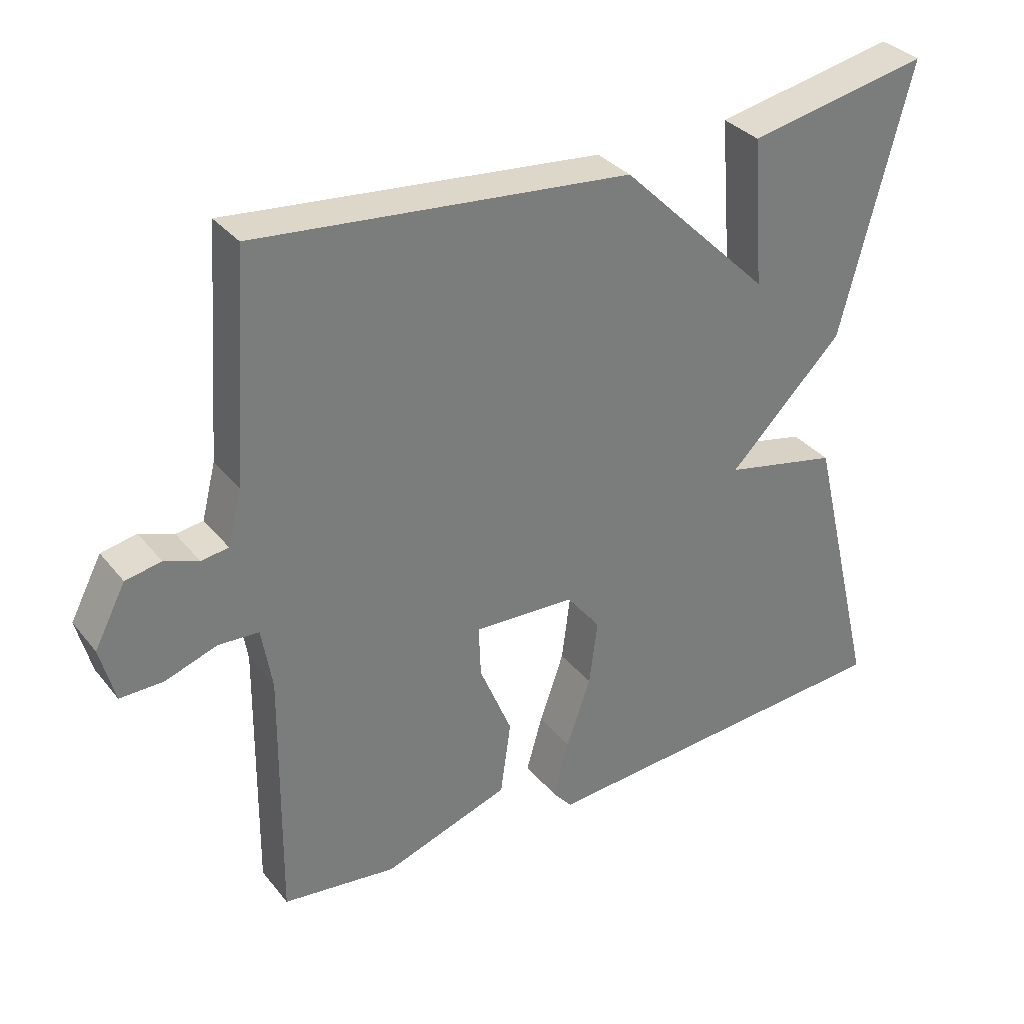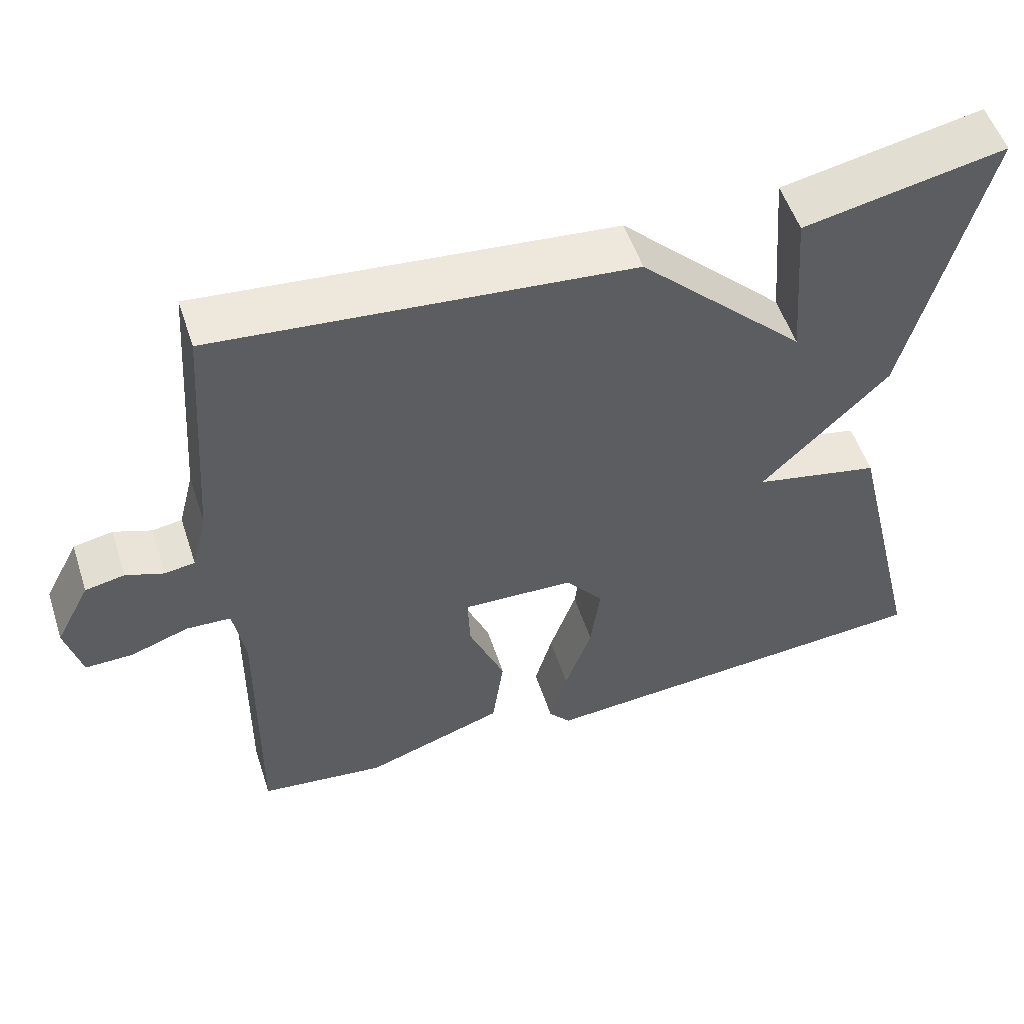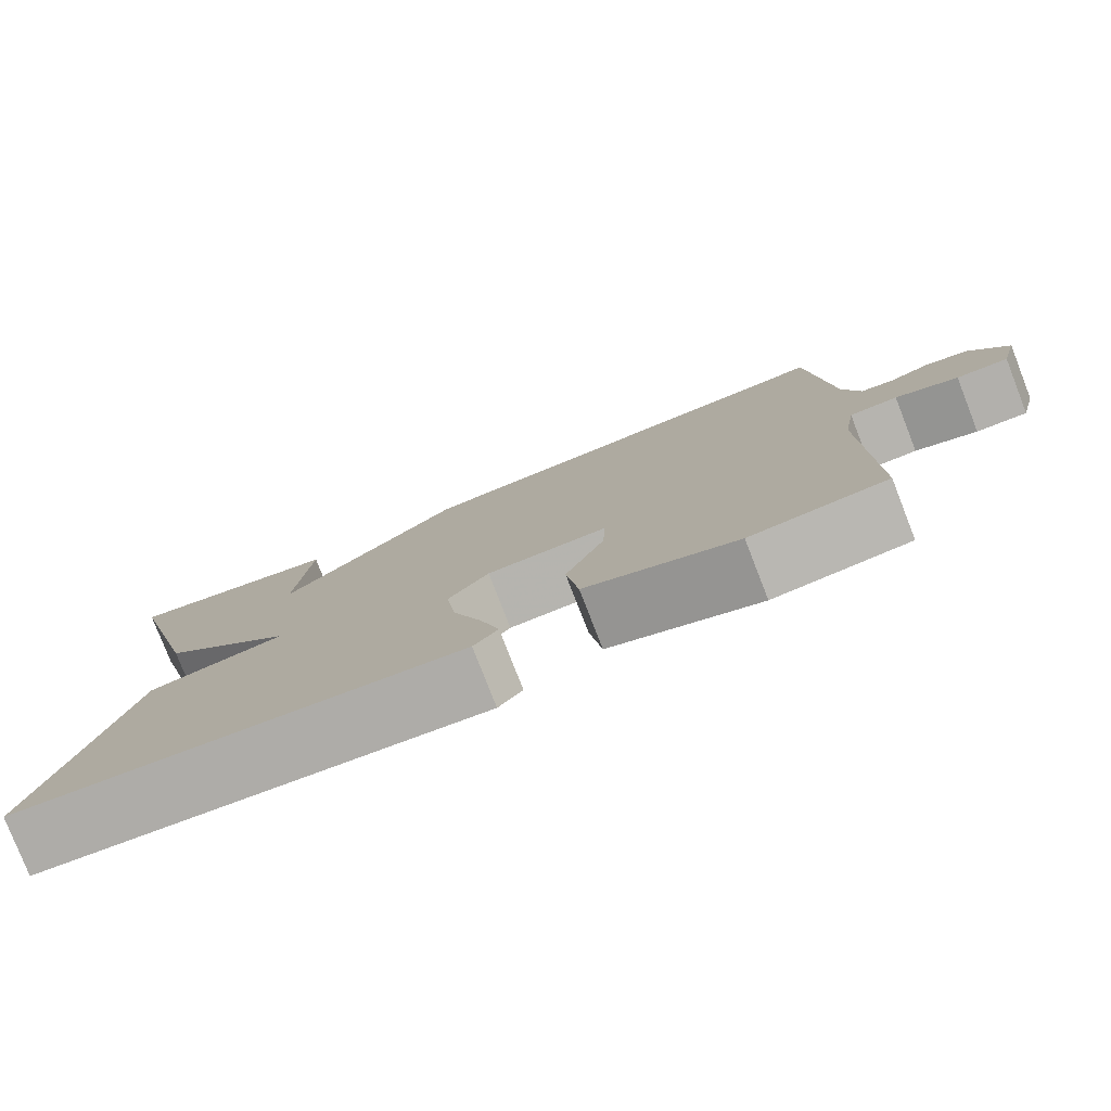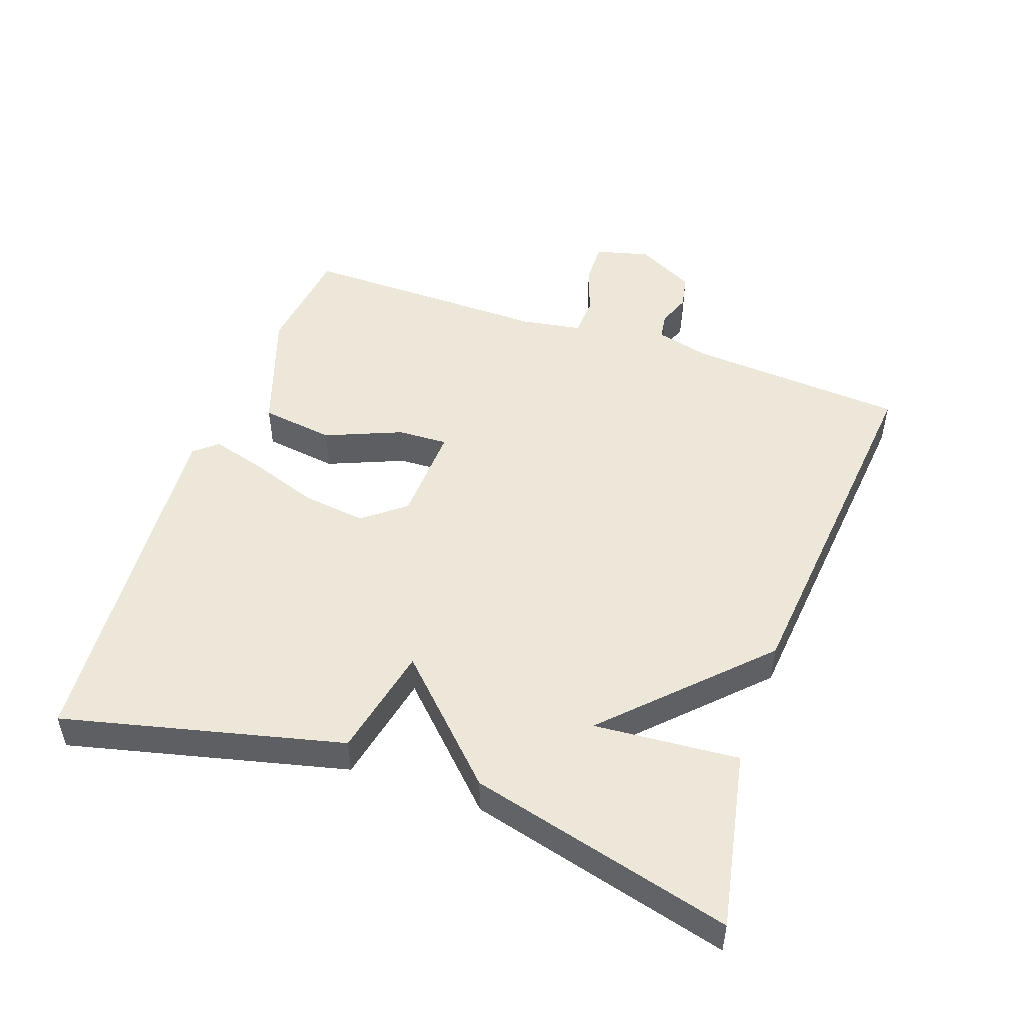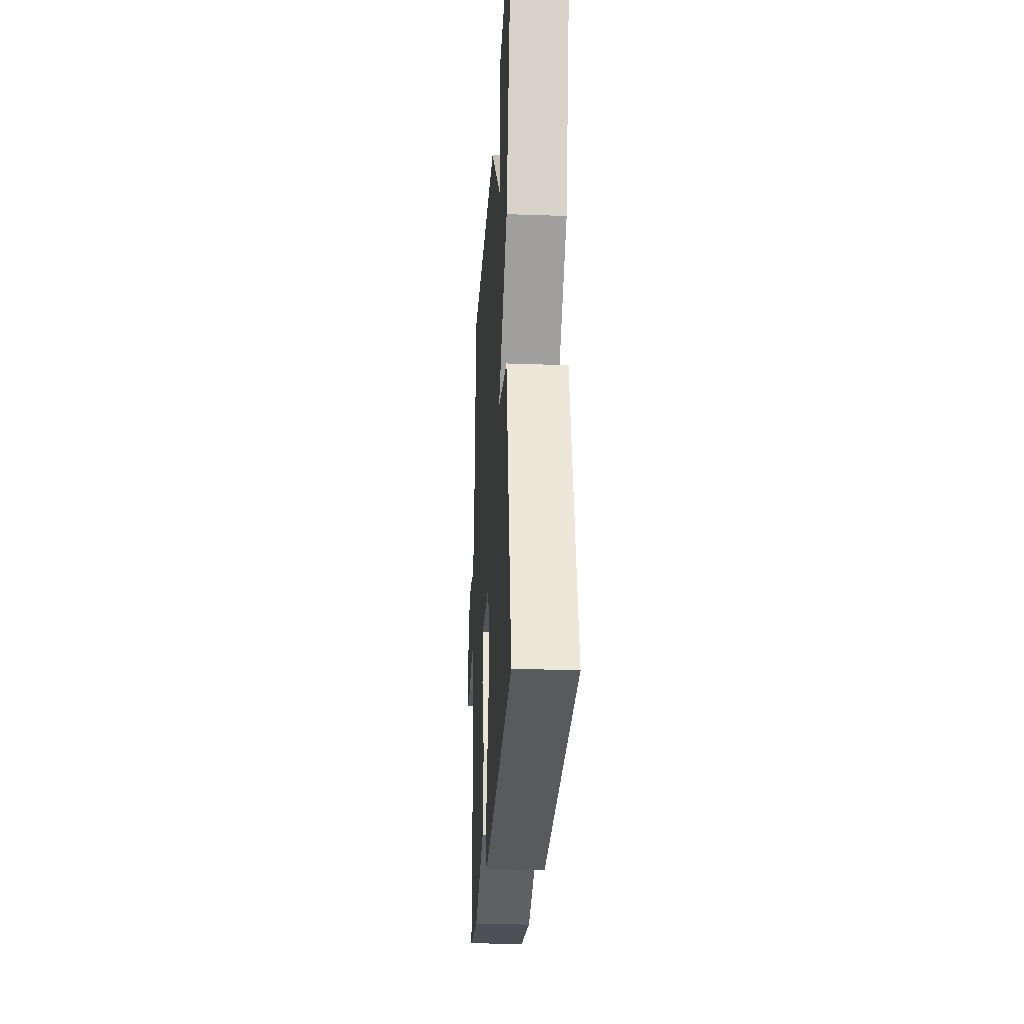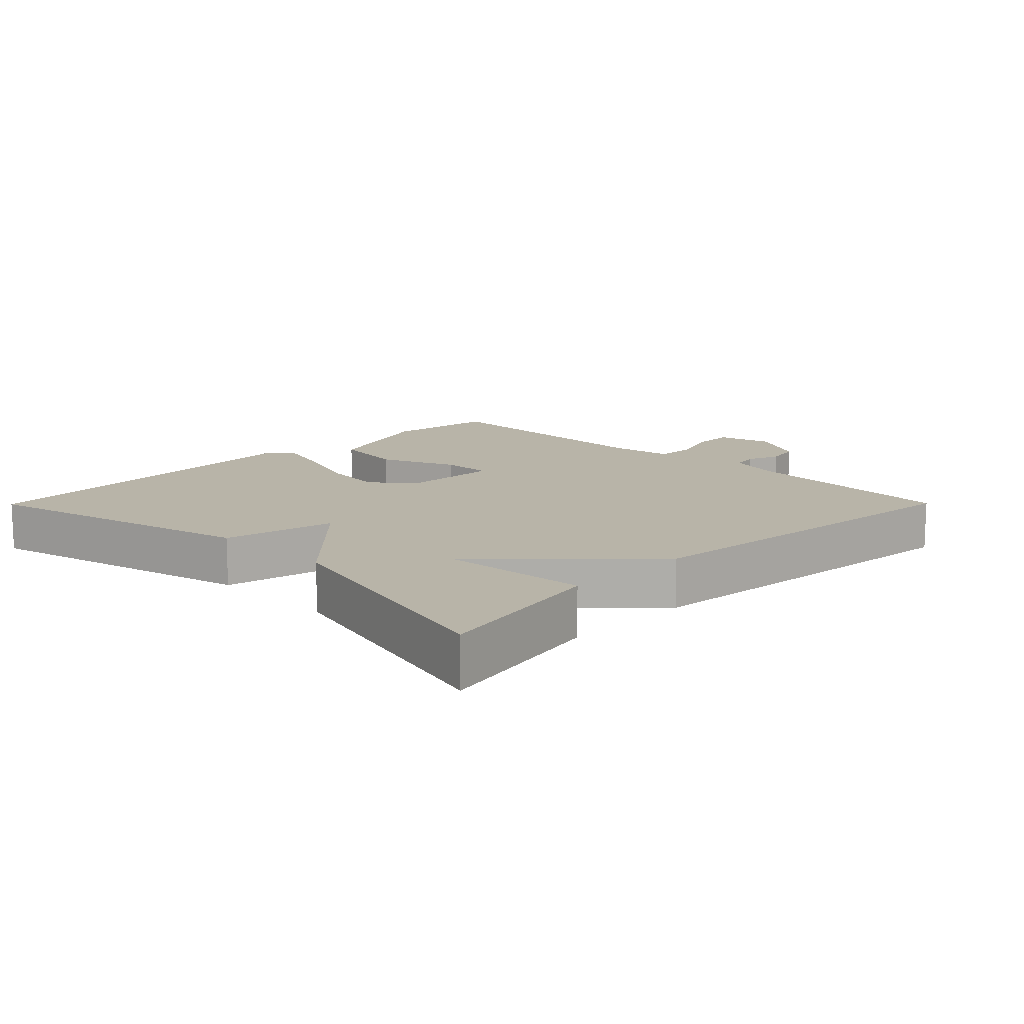
<metadata>
{"format":"obj","ext":"obj","renderer":"f3d","projection":"perspective","resolution":1024,"background":"white","views":[{"elev":33.2,"azim":147.5,"up":"+Z"},{"elev":53.6,"azim":161.9,"up":"+Z"},{"elev":-79.2,"azim":21.3,"up":"+Z"},{"elev":49.9,"azim":-70.6,"up":"+Y"},{"elev":-26.3,"azim":-93.2,"up":"+Z"},{"elev":13.0,"azim":-45.3,"up":"+Y"}]}
</metadata>
<code>
v 0.5 0.07 0.5
v 0.523 0.07 0.178
v 0.543 0.07 0.099
v 0.582 0.07 0.093
v 0.631 0.07 0.111
v 0.682 0.07 0.101
v 0.727 0.07 0.015
v 0.706 0.07 -0.065
v 0.644 0.07 -0.064
v 0.569 0.07 -0.038
v 0.511 0.07 -0.041
v 0.496 0.07 -0.131
v 0.5 0.07 -0.5
v 0.336 0.07 -0.52
v 0.154 0.07 -0.458
v 0.139 0.07 -0.35
v 0.186 0.07 -0.237
v 0.189 0.07 -0.163
v 0.043 0.07 -0.169
v -0.006 0.07 -0.231
v 0.006 0.07 -0.325
v 0.041 0.07 -0.425
v 0.064 0.07 -0.506
v 0.035 0.07 -0.54
v -0.5 0.07 -0.5
v -0.4 0.07 -0.088
v -0.235 0.07 -0.053
v -0.4 0.07 0.112
v -0.5 0.07 0.5
v -0.238 0.07 0.448
v -0.255 0.07 0.234
v -0.038 0.07 0.448
v 0.5 0 0.5
v 0.523 0 0.178
v 0.543 0 0.099
v 0.582 0 0.093
v 0.631 0 0.111
v 0.682 0 0.101
v 0.727 0 0.015
v 0.706 0 -0.065
v 0.644 0 -0.064
v 0.569 0 -0.038
v 0.511 0 -0.041
v 0.496 0 -0.131
v 0.5 0 -0.5
v 0.336 0 -0.52
v 0.154 0 -0.458
v 0.139 0 -0.35
v 0.186 0 -0.237
v 0.189 0 -0.163
v 0.043 0 -0.169
v -0.006 0 -0.231
v 0.006 0 -0.325
v 0.041 0 -0.425
v 0.064 0 -0.506
v 0.035 0 -0.54
v -0.5 0 -0.5
v -0.4 0 -0.088
v -0.235 0 -0.053
v -0.4 0 0.112
v -0.5 0 0.5
v -0.238 0 0.448
v -0.255 0 0.234
v -0.038 0 0.448
f 31 32 1 2
f 28 29 30 31
f 31 2 3
f 28 31 3
f 27 28 3
f 25 26 27
f 24 25 27
f 23 24 27
f 22 23 27
f 21 22 27
f 20 21 27
f 19 20 27
f 27 3 4
f 19 27 4
f 18 19 4
f 4 5 6
f 18 4 6
f 17 18 6
f 15 16 17
f 14 15 17
f 13 14 17
f 12 13 17
f 11 12 17
f 11 17 6
f 10 11 6 7
f 7 8 9 10
f 34 33 64 63
f 63 62 61 60
f 35 34 63
f 35 63 60
f 35 60 59
f 59 58 57
f 59 57 56
f 59 56 55
f 59 55 54
f 59 54 53
f 59 53 52
f 59 52 51
f 36 35 59
f 36 59 51
f 36 51 50
f 38 37 36
f 38 36 50
f 38 50 49
f 49 48 47
f 49 47 46
f 49 46 45
f 49 45 44
f 49 44 43
f 38 49 43
f 39 38 43 42
f 42 41 40 39
f 1 33 34 2
f 2 34 35 3
f 3 35 36 4
f 4 36 37 5
f 5 37 38 6
f 6 38 39 7
f 7 39 40 8
f 8 40 41 9
f 9 41 42 10
f 10 42 43 11
f 11 43 44 12
f 12 44 45 13
f 13 45 46 14
f 14 46 47 15
f 15 47 48 16
f 16 48 49 17
f 17 49 50 18
f 18 50 51 19
f 19 51 52 20
f 20 52 53 21
f 21 53 54 22
f 22 54 55 23
f 23 55 56 24
f 24 56 57 25
f 25 57 58 26
f 26 58 59 27
f 27 59 60 28
f 28 60 61 29
f 29 61 62 30
f 30 62 63 31
f 31 63 64 32
f 32 64 33 1

</code>
